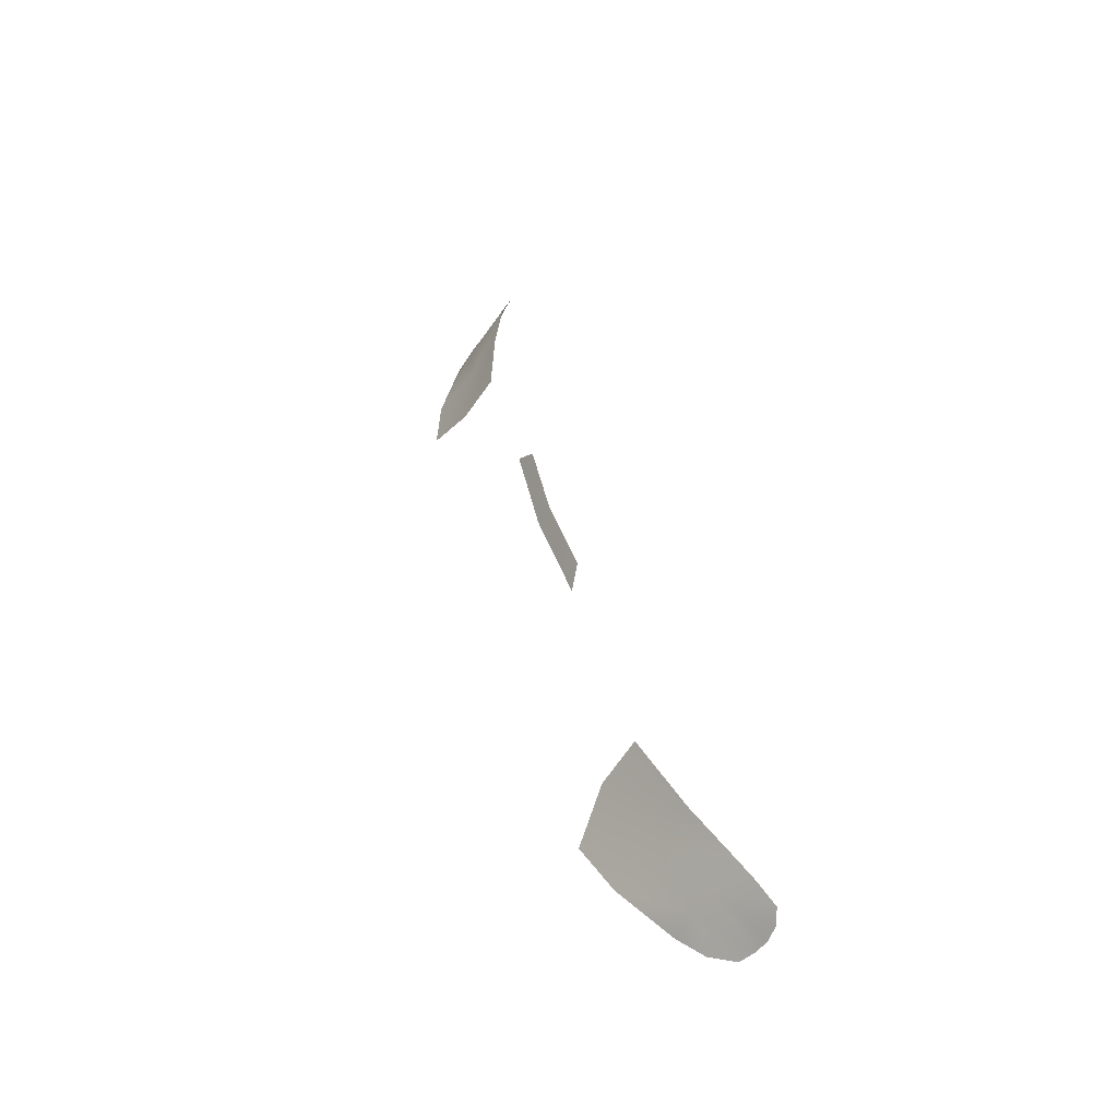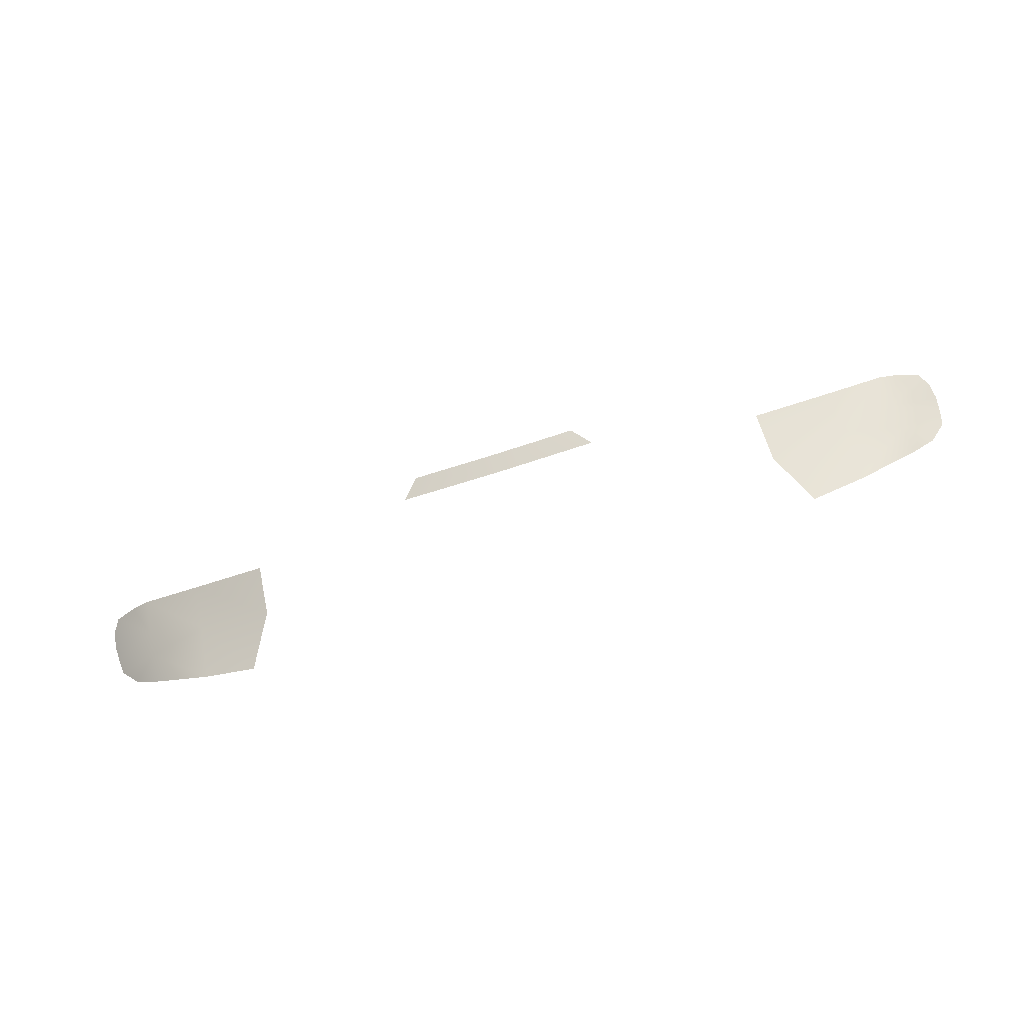
<metadata>
{"format":"obj","ext":"obj","renderer":"f3d","projection":"perspective","resolution":1024,"background":"white","views":[{"elev":40.4,"azim":-104.5,"up":"+Y"},{"elev":-77.3,"azim":-162.6,"up":"+Z"}]}
</metadata>
<code>
g Taillight_13
v 0.4351 0.961 -2.24
v 0.5556 1.021 -2.159
v 0.4315 1.028 -2.194
v 0.5576 0.9603 -2.2
v 0.6525 1.014 -2.123
v 0.4775 0.8876 -2.283
v 0.5629 0.8908 -2.257
v 0.6572 0.9683 -2.156
v 0.6838 1.007 -2.109
v 0.7203 0.9933 -2.092
v 0.7338 0.9728 -2.096
v 0.7375 0.9495 -2.107
v 0.7351 0.9293 -2.122
v 0.6591 0.9344 -2.18
v 0.7302 0.9096 -2.14
v 0.7022 0.8964 -2.174
v 0.6627 0.8945 -2.204
v 0 1.069 -2.219
v 0.1341 1.096 -2.195
v 0 1.096 -2.203
v 0.161 1.069 -2.21
v -0.4351 0.961 -2.24
v -0.4315 1.028 -2.194
v -0.5556 1.021 -2.159
v -0.5576 0.9603 -2.2
v -0.6525 1.014 -2.123
v -0.4775 0.8876 -2.283
v -0.5629 0.8908 -2.257
v -0.6572 0.9683 -2.156
v -0.6838 1.007 -2.109
v -0.7203 0.9933 -2.092
v -0.7338 0.9728 -2.096
v -0.7375 0.9495 -2.107
v -0.7351 0.9293 -2.122
v -0.6591 0.9344 -2.18
v -0.7302 0.9096 -2.14
v -0.7022 0.8964 -2.174
v -0.6627 0.8945 -2.204
v 0 1.069 -2.219
v 0 1.096 -2.203
v -0.1341 1.096 -2.195
v -0.161 1.069 -2.21
g Taillight_13_0
f 3 2 1
f 1 2 4
f 5 4 2
f 1 4 6
f 4 7 6
f 5 8 4
f 5 9 8
f 8 9 10
f 10 11 8
f 8 11 12
f 13 8 12
f 14 4 8
f 7 4 14
f 8 13 14
f 14 13 15
f 16 14 15
f 17 7 14
f 17 14 16
f 20 19 18
f 18 19 21
f 24 23 22
f 24 22 25
f 25 26 24
f 25 22 27
f 28 25 27
f 29 26 25
f 30 26 29
f 30 29 31
f 32 31 29
f 32 29 33
f 29 34 33
f 25 35 29
f 25 28 35
f 34 29 35
f 34 35 36
f 35 37 36
f 28 38 35
f 35 38 37
f 41 40 39
f 41 39 42

</code>
